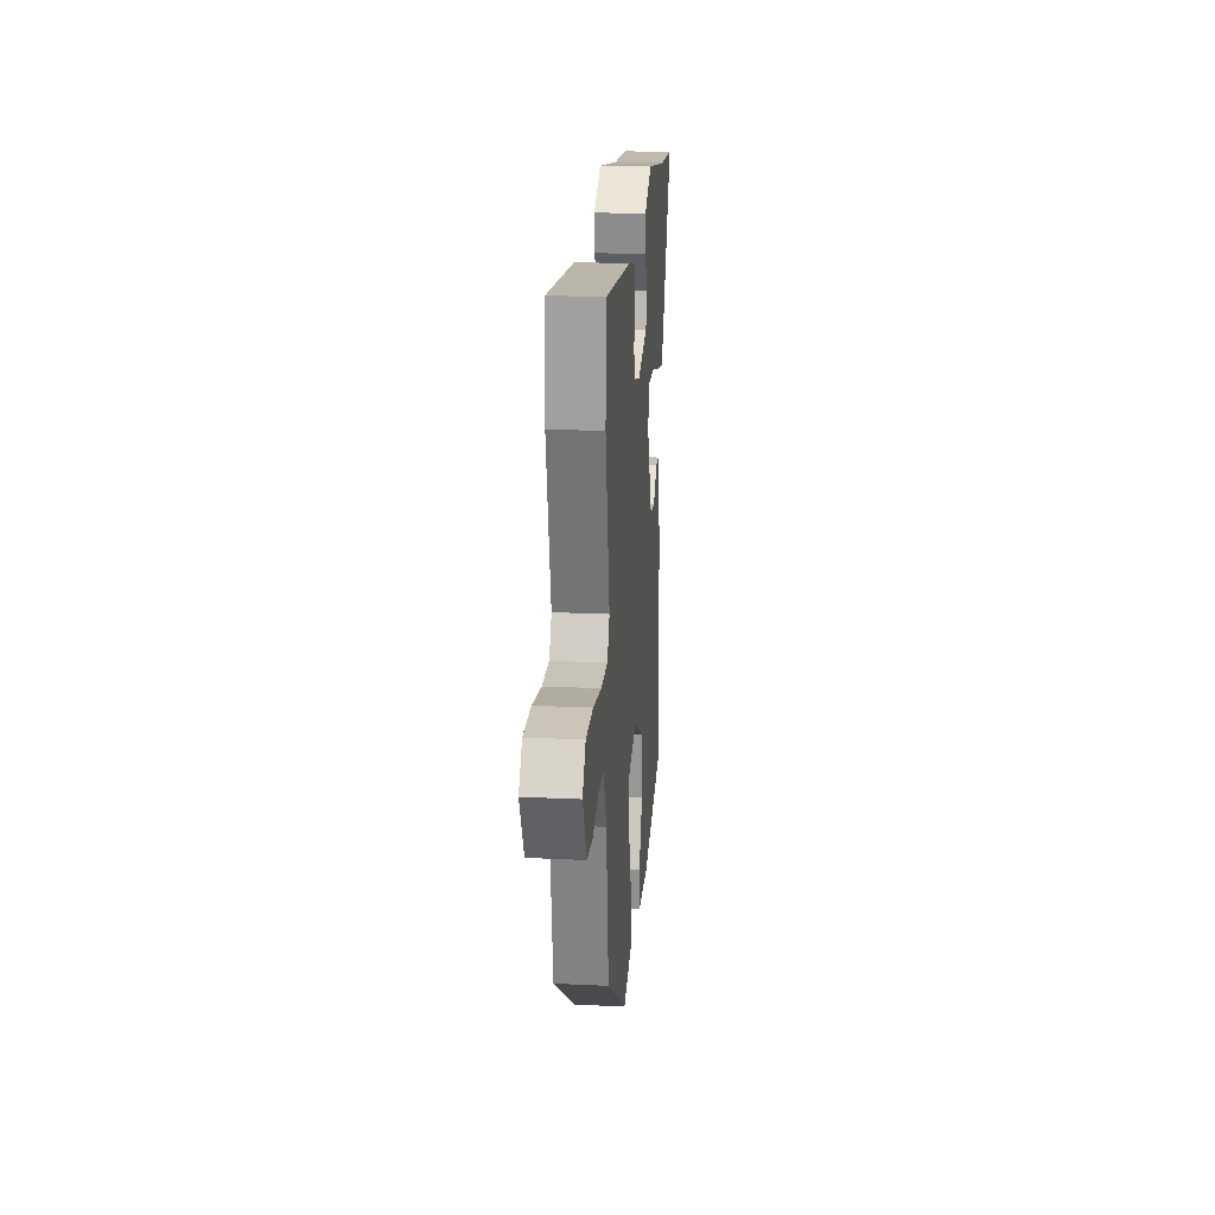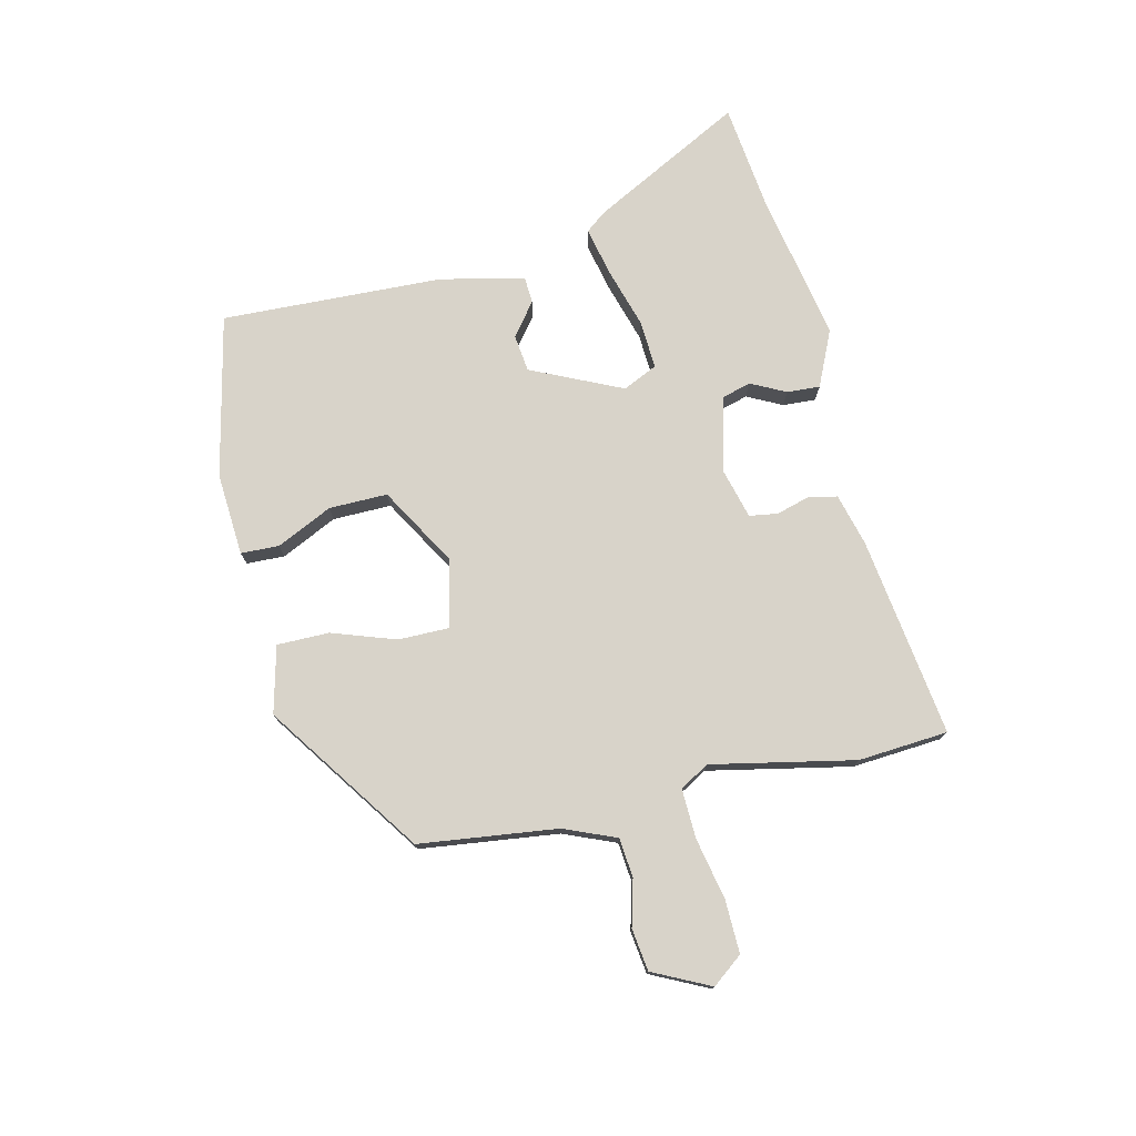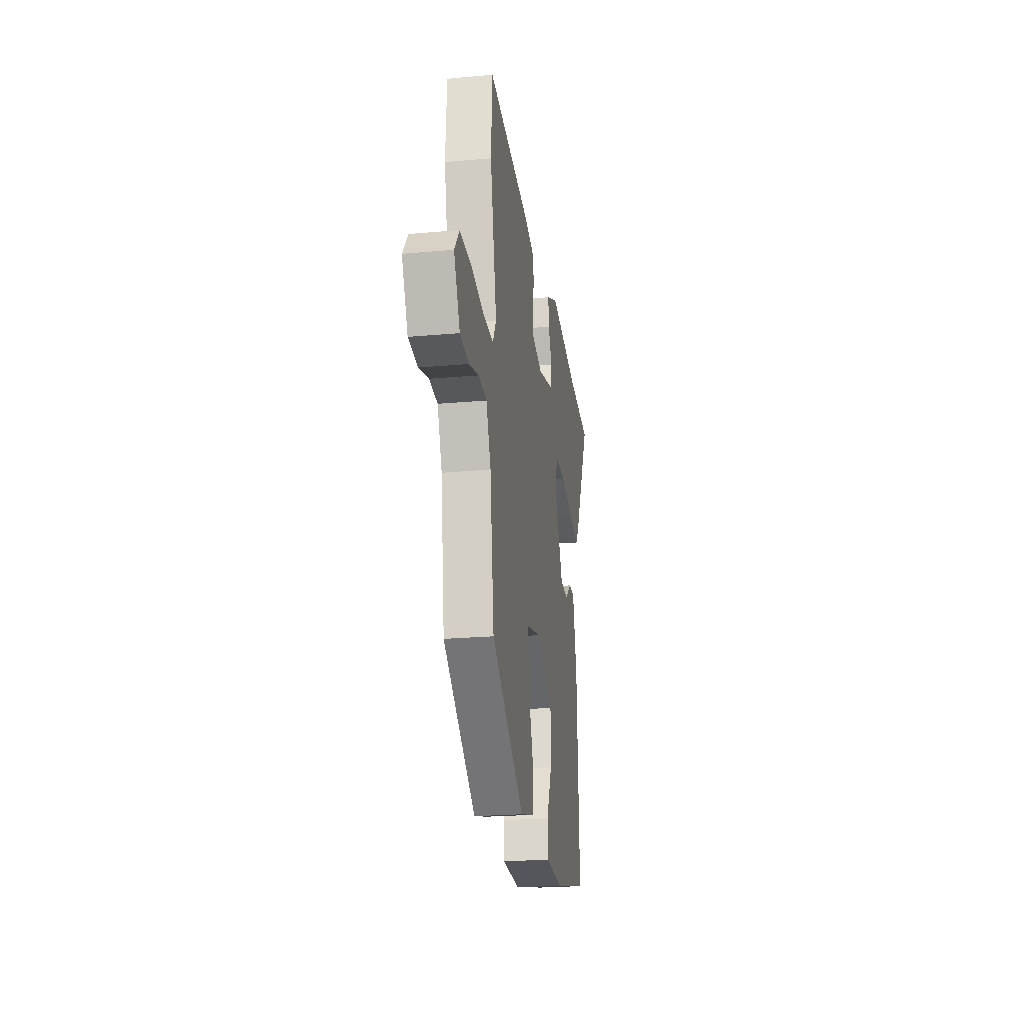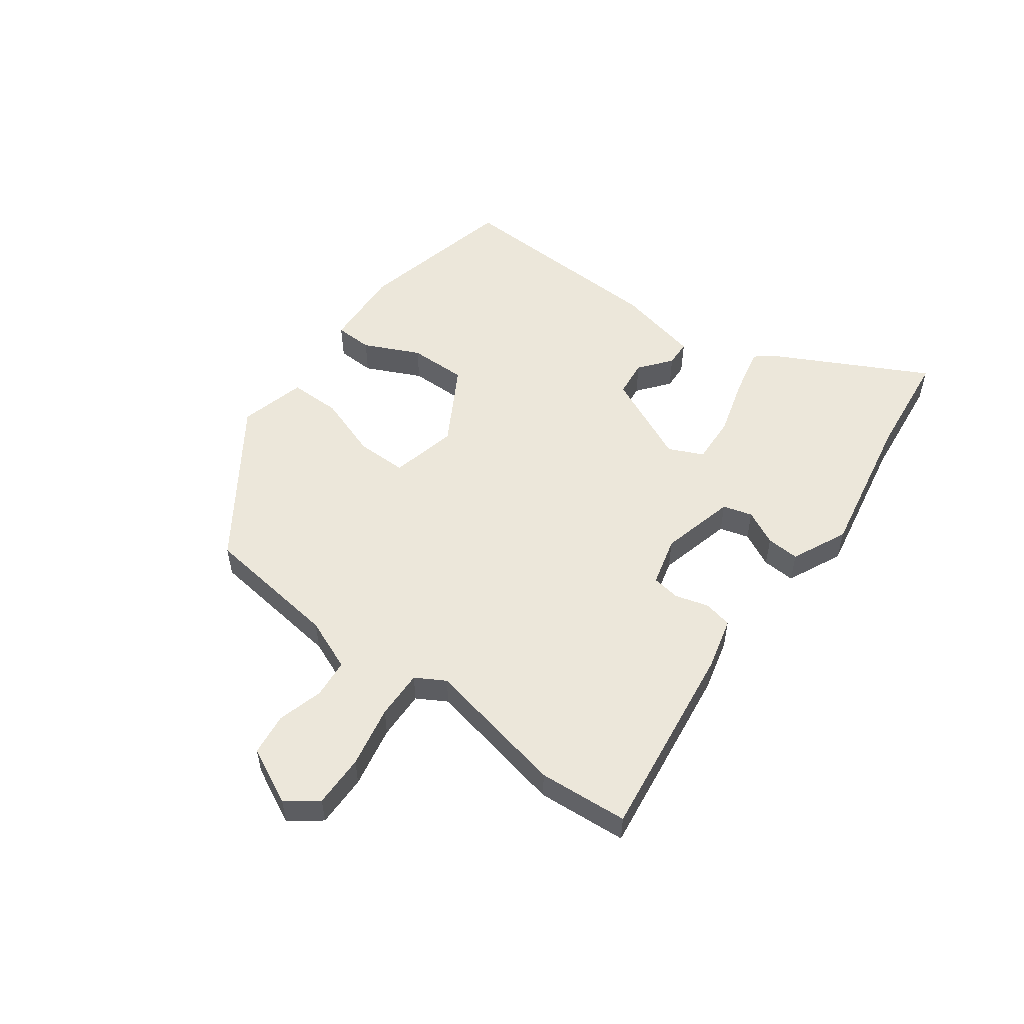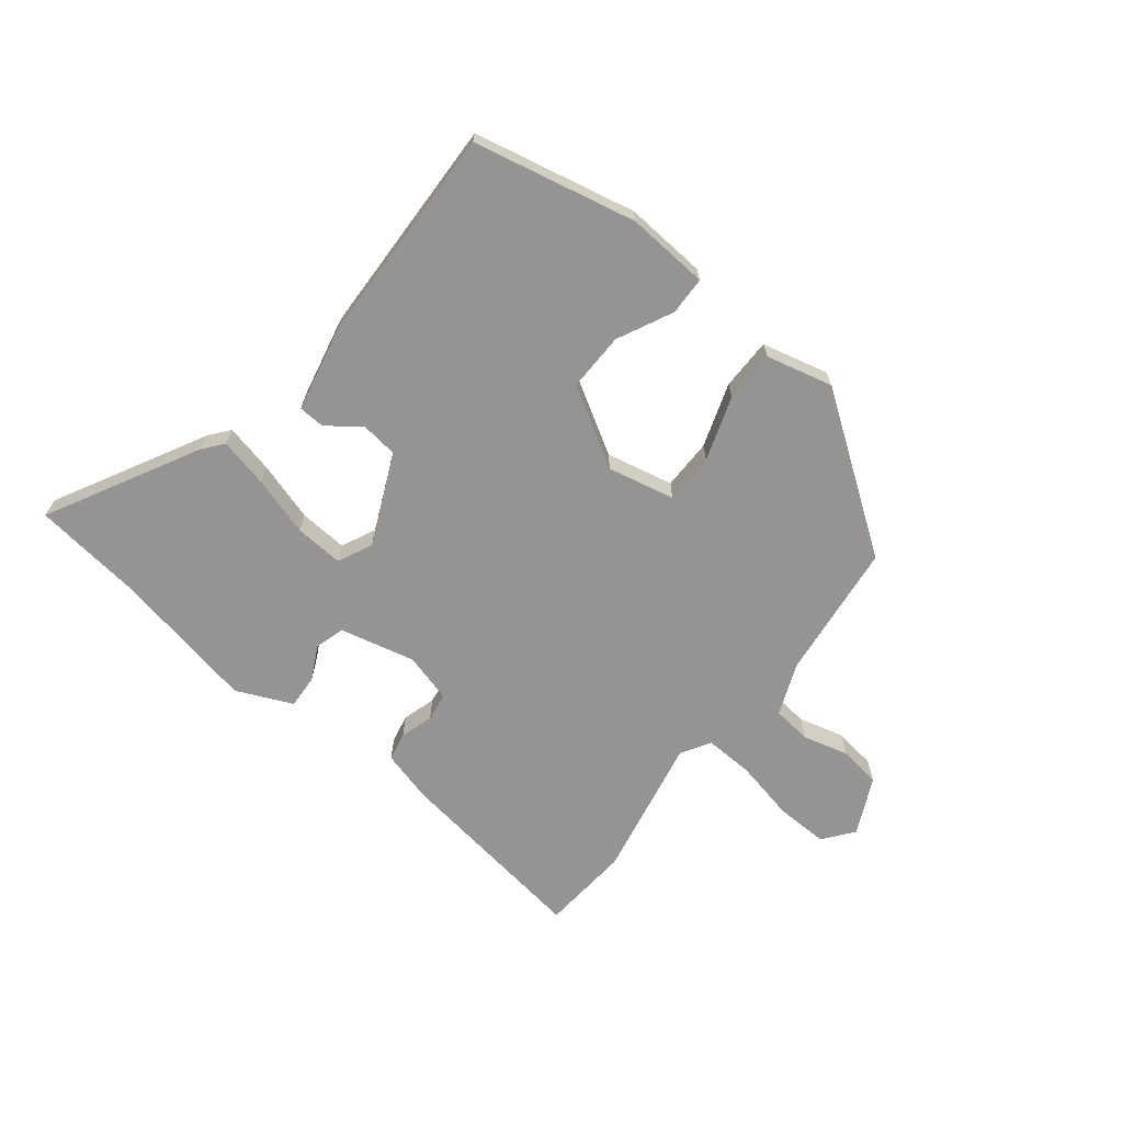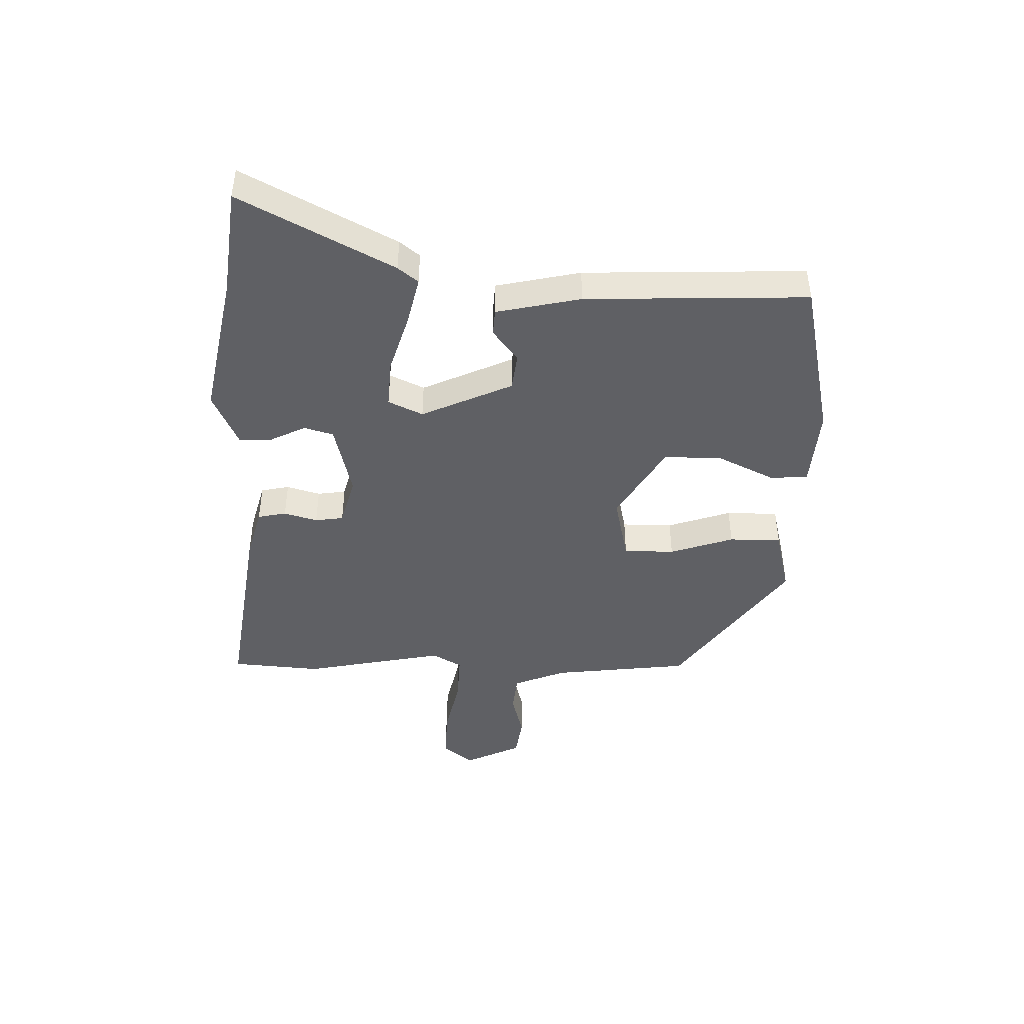
<metadata>
{"format":"obj","ext":"obj","renderer":"f3d","projection":"perspective","resolution":1024,"background":"white","views":[{"elev":21.0,"azim":-85.2,"up":"+Z"},{"elev":75.8,"azim":-103.8,"up":"+Y"},{"elev":-23.0,"azim":-81.4,"up":"+Z"},{"elev":52.9,"azim":-54.0,"up":"+Y"},{"elev":-67.2,"azim":140.7,"up":"+Y"},{"elev":-44.1,"azim":87.7,"up":"+Y"}]}
</metadata>
<code>
v -0.507 0.07 0.391
v -0.497 0.07 0.546
v -0.152 0.07 0.502
v -0.061 0.07 0.479
v -0.05 0.07 0.43
v -0.066 0.07 0.372
v -0.058 0.07 0.323
v 0.028 0.07 0.301
v 0.158 0.07 0.334
v 0.172 0.07 0.385
v 0.141 0.07 0.445
v 0.137 0.07 0.502
v 0.233 0.07 0.547
v 0.488 0.07 0.501
v 0.676 0.07 0.481
v 0.541 0.07 0.217
v 0.514 0.07 0.182
v 0.429 0.07 0.2
v 0.325 0.07 0.23
v 0.241 0.07 0.234
v 0.214 0.07 0.174
v 0.288 0.07 0.018
v 0.353 0.07 0.011
v 0.408 0.07 0.055
v 0.454 0.07 0.053
v 0.488 0.07 -0.092
v 0.507 0.07 -0.475
v 0.227 0.07 -0.54
v 0.084 0.07 -0.532
v 0.081 0.07 -0.466
v 0.126 0.07 -0.369
v 0.126 0.07 -0.268
v -0.011 0.07 -0.19
v -0.127 0.07 -0.217
v -0.126 0.07 -0.305
v -0.087 0.07 -0.415
v -0.086 0.07 -0.505
v -0.201 0.07 -0.535
v -0.467 0.07 -0.354
v -0.499 0.07 -0.116
v -0.537 0.07 -0.026
v -0.605 0.07 -0.02
v -0.684 0.07 -0.042
v -0.757 0.07 -0.033
v -0.806 0.07 0.065
v -0.766 0.07 0.118
v -0.675 0.07 0.117
v -0.568 0.07 0.096
v -0.483 0.07 0.094
v -0.454 0.07 0.145
v -0.507 0 0.391
v -0.497 0 0.546
v -0.152 0 0.502
v -0.061 0 0.479
v -0.05 0 0.43
v -0.066 0 0.372
v -0.058 0 0.323
v 0.028 0 0.301
v 0.158 0 0.334
v 0.172 0 0.385
v 0.141 0 0.445
v 0.137 0 0.502
v 0.233 0 0.547
v 0.488 0 0.501
v 0.676 0 0.481
v 0.541 0 0.217
v 0.514 0 0.182
v 0.429 0 0.2
v 0.325 0 0.23
v 0.241 0 0.234
v 0.214 0 0.174
v 0.288 0 0.018
v 0.353 0 0.011
v 0.408 0 0.055
v 0.454 0 0.053
v 0.488 0 -0.092
v 0.507 0 -0.475
v 0.227 0 -0.54
v 0.084 0 -0.532
v 0.081 0 -0.466
v 0.126 0 -0.369
v 0.126 0 -0.268
v -0.011 0 -0.19
v -0.127 0 -0.217
v -0.126 0 -0.305
v -0.087 0 -0.415
v -0.086 0 -0.505
v -0.201 0 -0.535
v -0.467 0 -0.354
v -0.499 0 -0.116
v -0.537 0 -0.026
v -0.605 0 -0.02
v -0.684 0 -0.042
v -0.757 0 -0.033
v -0.806 0 0.065
v -0.766 0 0.118
v -0.675 0 0.117
v -0.568 0 0.096
v -0.483 0 0.094
v -0.454 0 0.145
f 46 47 48
f 45 46 48
f 44 45 48
f 43 44 48
f 42 43 48
f 41 42 48 49
f 40 41 49 50
f 39 40 50
f 38 39 50
f 37 38 50
f 36 37 50
f 35 36 50
f 29 30 31
f 28 29 31
f 27 28 31
f 26 27 31
f 25 26 31
f 24 25 31
f 23 24 31
f 22 23 31 32
f 21 22 32 33
f 17 18 19
f 16 17 19
f 15 16 19
f 14 15 19
f 13 14 19
f 12 13 19
f 11 12 19
f 10 11 19
f 9 10 19 20
f 21 33 34
f 20 21 34
f 9 20 34
f 8 9 34
f 4 5 6
f 3 4 6
f 1 2 3
f 50 1 3
f 35 50 3
f 34 35 3
f 7 8 34
f 3 6 7 34
f 98 97 96
f 98 96 95
f 98 95 94
f 98 94 93
f 98 93 92
f 99 98 92 91
f 100 99 91 90
f 100 90 89
f 100 89 88
f 100 88 87
f 100 87 86
f 100 86 85
f 81 80 79
f 81 79 78
f 81 78 77
f 81 77 76
f 81 76 75
f 81 75 74
f 81 74 73
f 82 81 73 72
f 83 82 72 71
f 69 68 67
f 69 67 66
f 69 66 65
f 69 65 64
f 69 64 63
f 69 63 62
f 69 62 61
f 69 61 60
f 70 69 60 59
f 84 83 71
f 84 71 70
f 84 70 59
f 84 59 58
f 56 55 54
f 56 54 53
f 53 52 51
f 53 51 100
f 53 100 85
f 53 85 84
f 84 58 57
f 84 57 56 53
f 1 51 52 2
f 2 52 53 3
f 3 53 54 4
f 4 54 55 5
f 5 55 56 6
f 6 56 57 7
f 7 57 58 8
f 8 58 59 9
f 9 59 60 10
f 10 60 61 11
f 11 61 62 12
f 12 62 63 13
f 13 63 64 14
f 14 64 65 15
f 15 65 66 16
f 16 66 67 17
f 17 67 68 18
f 18 68 69 19
f 19 69 70 20
f 20 70 71 21
f 21 71 72 22
f 22 72 73 23
f 23 73 74 24
f 24 74 75 25
f 25 75 76 26
f 26 76 77 27
f 27 77 78 28
f 28 78 79 29
f 29 79 80 30
f 30 80 81 31
f 31 81 82 32
f 32 82 83 33
f 33 83 84 34
f 34 84 85 35
f 35 85 86 36
f 36 86 87 37
f 37 87 88 38
f 38 88 89 39
f 39 89 90 40
f 40 90 91 41
f 41 91 92 42
f 42 92 93 43
f 43 93 94 44
f 44 94 95 45
f 45 95 96 46
f 46 96 97 47
f 47 97 98 48
f 48 98 99 49
f 49 99 100 50
f 50 100 51 1

</code>
